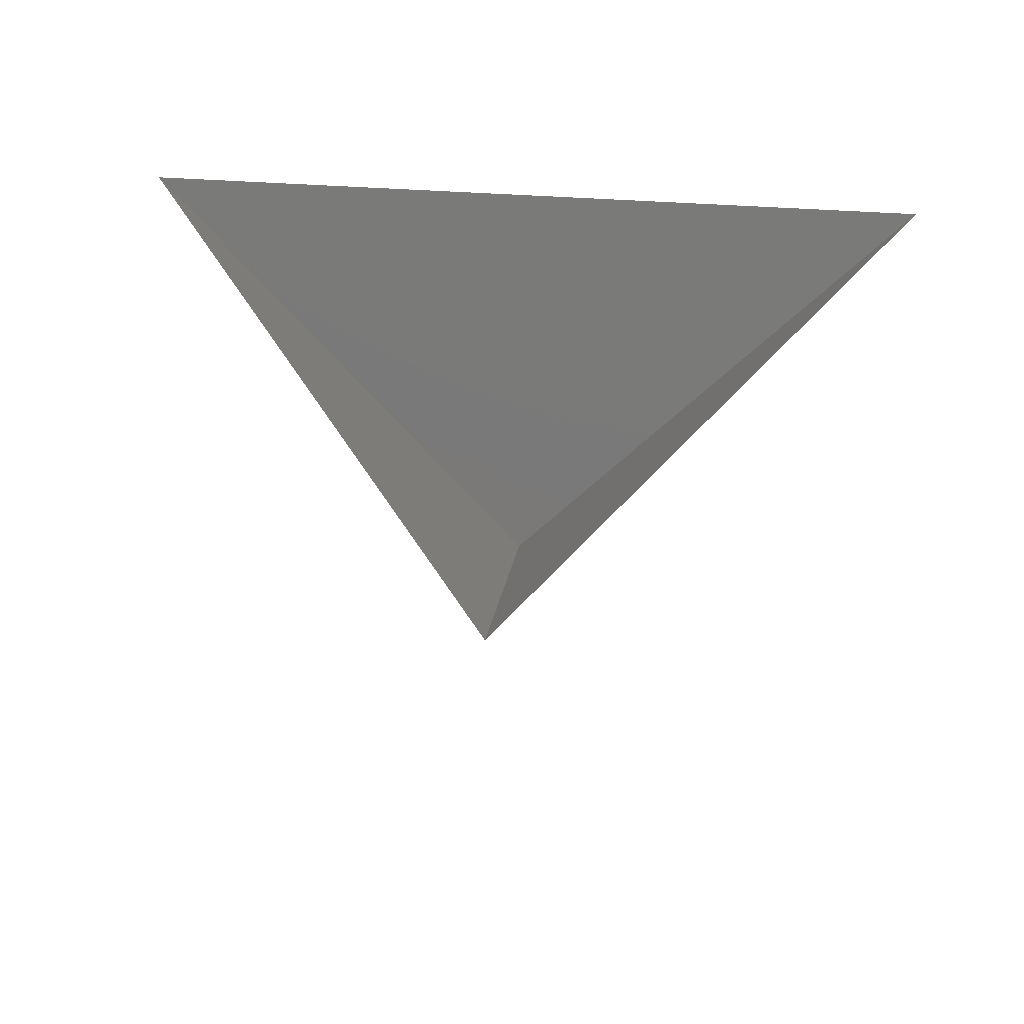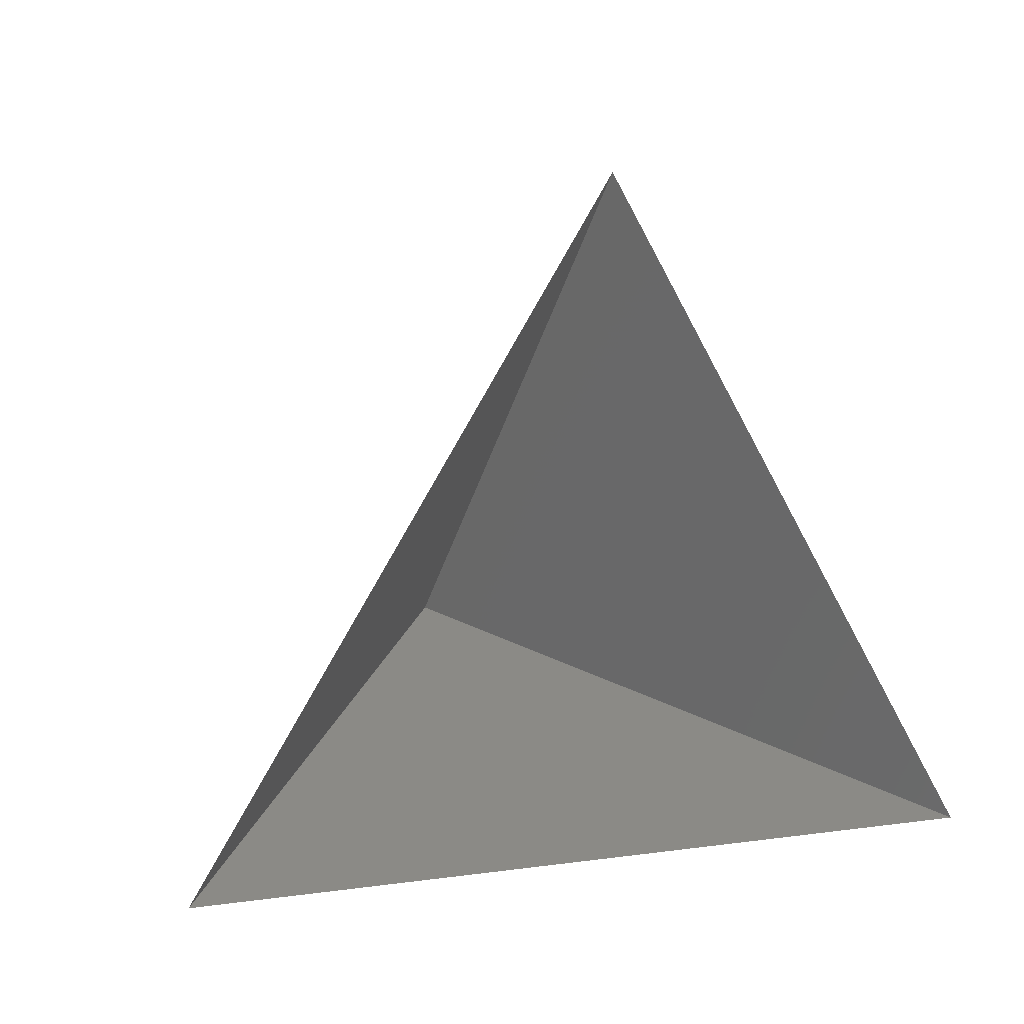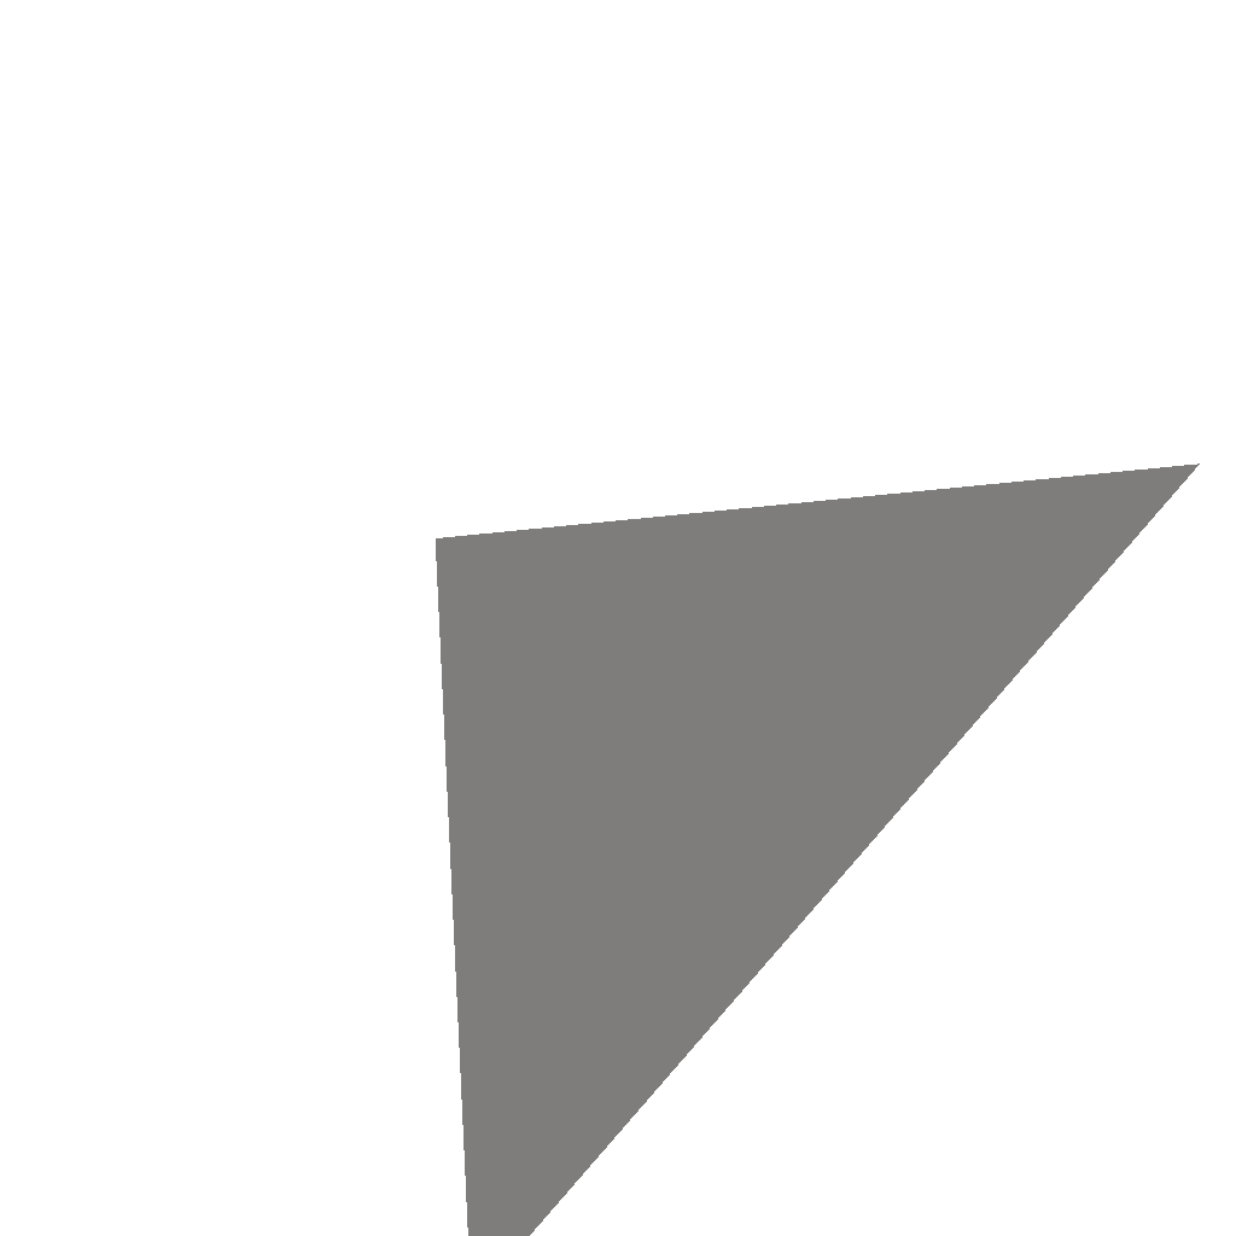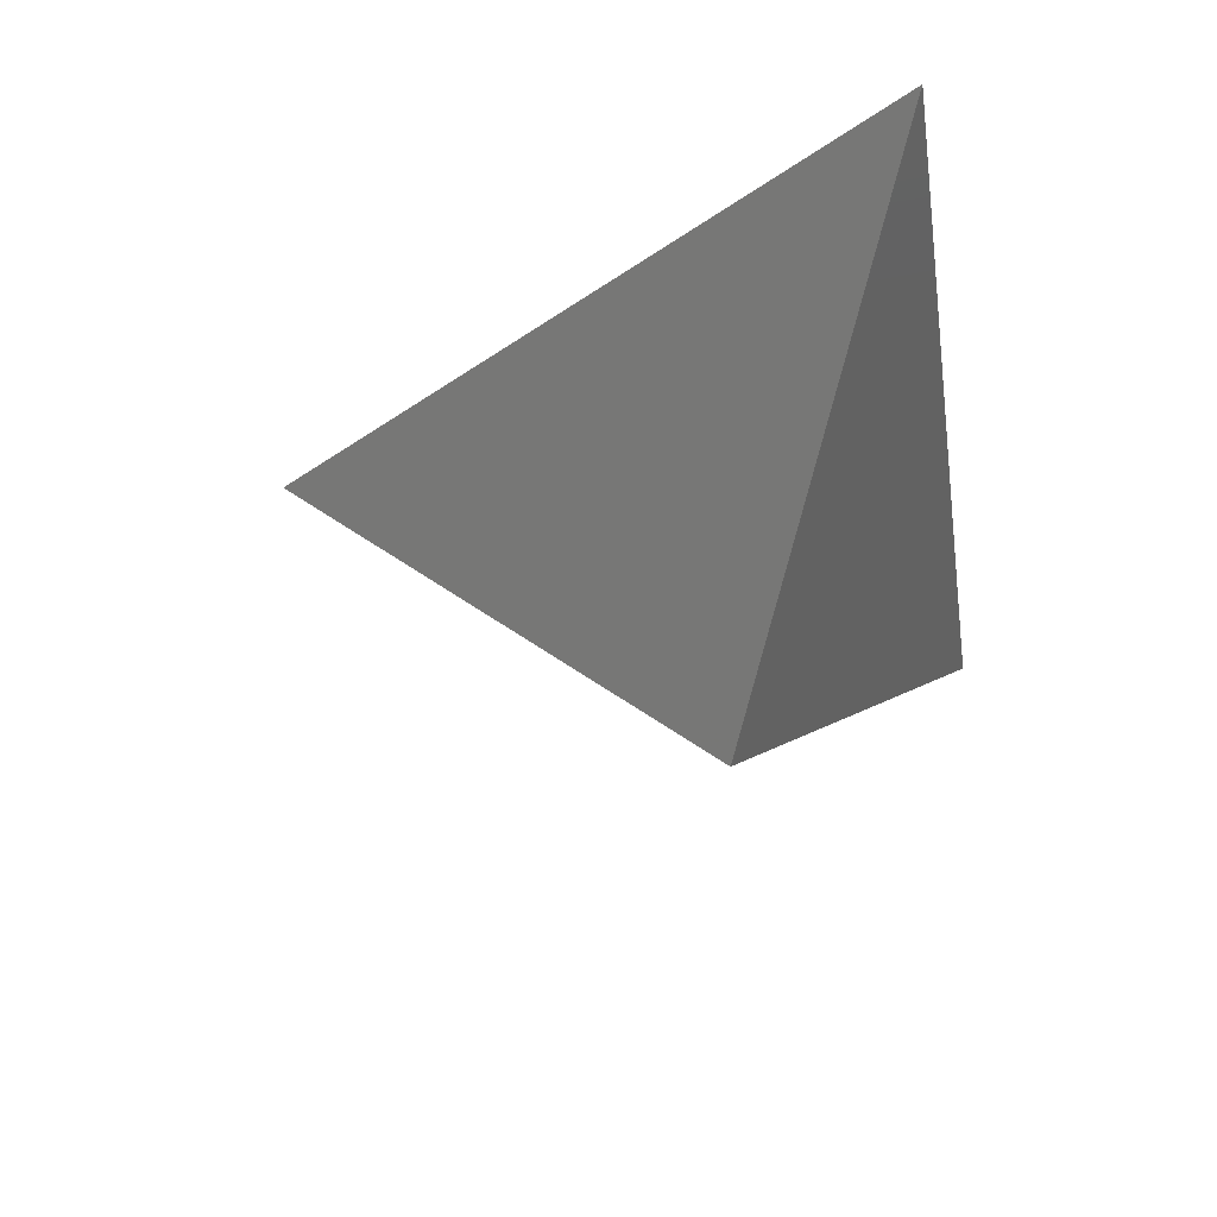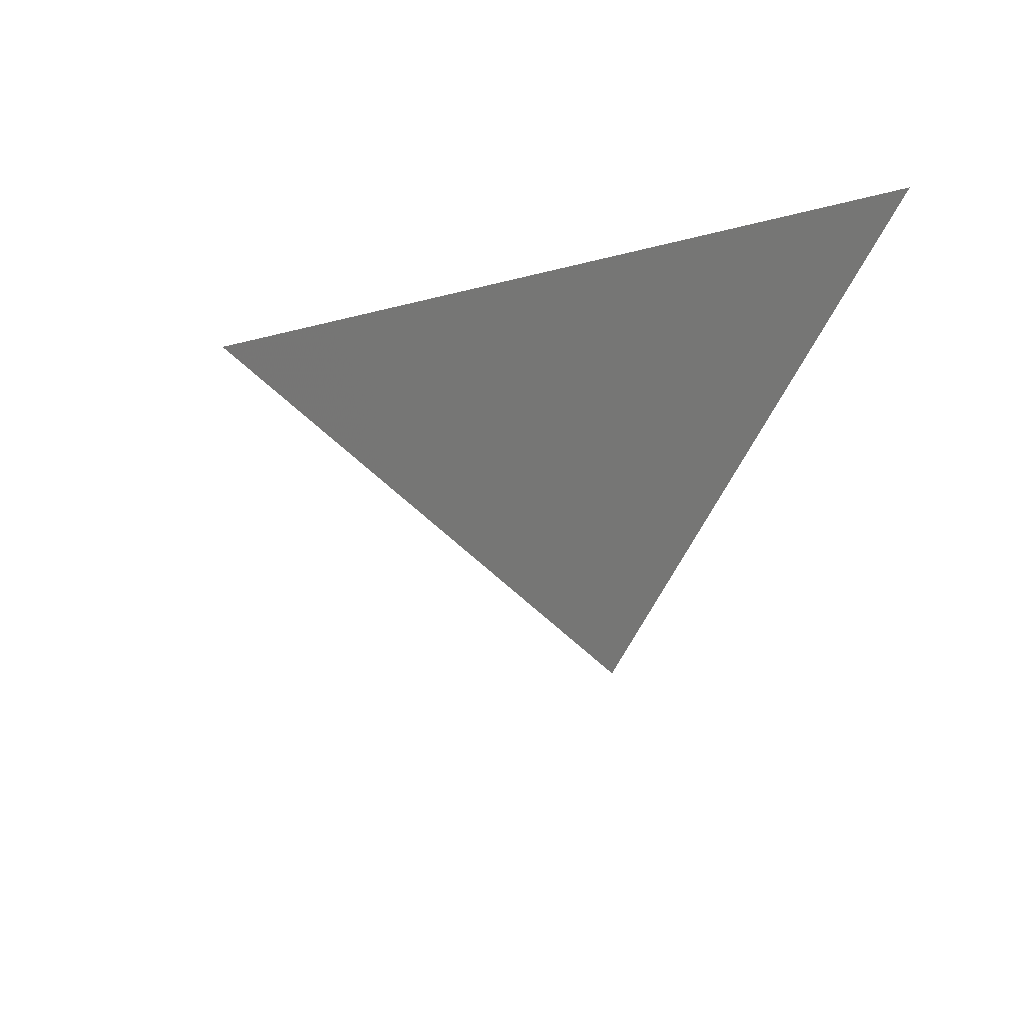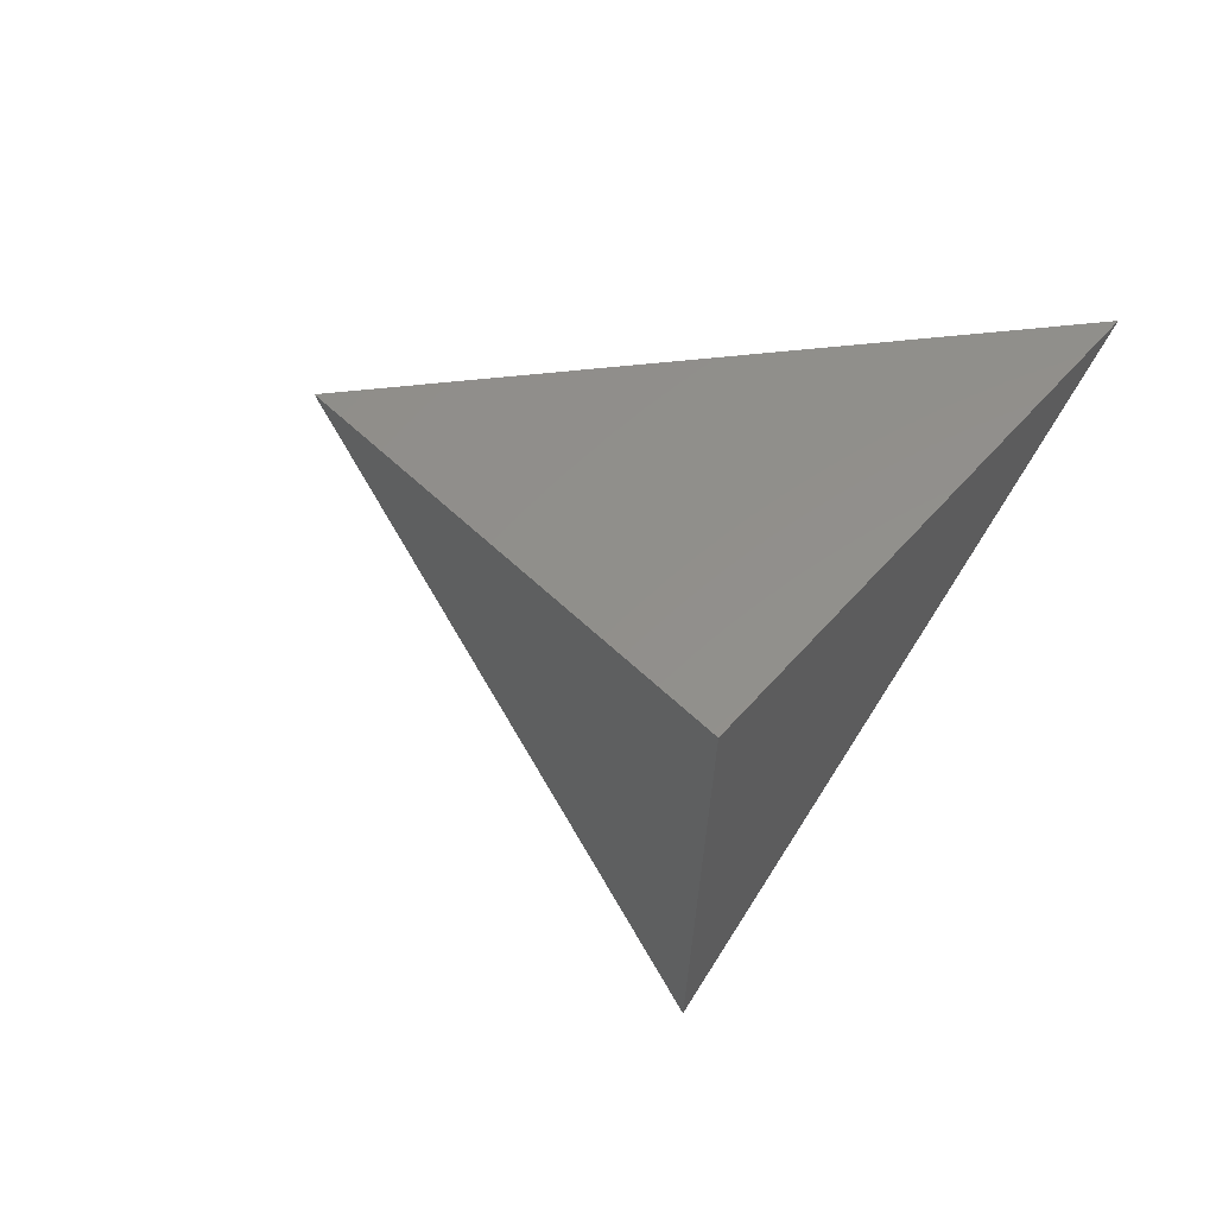
<metadata>
{"format":"stl","ext":"stl","renderer":"f3d","projection":"perspective","resolution":1024,"background":"white","views":[{"elev":47.8,"azim":-175.6,"up":"+Z"},{"elev":1.6,"azim":-31.7,"up":"+Y"},{"elev":-69.2,"azim":-126.9,"up":"+Y"},{"elev":-34.7,"azim":-80.9,"up":"+Z"},{"elev":-21.5,"azim":-97.6,"up":"+Z"},{"elev":-69.2,"azim":-118.3,"up":"+Z"}]}
</metadata>
<code>
# stl→obj: 4 verts, 3 faces
v -5 -17 18.86
v 7 -17 18.86
v 1 -14 13.86
v 1 -8 18.86
f 1 2 3
f 2 4 3
f 4 1 3

</code>
